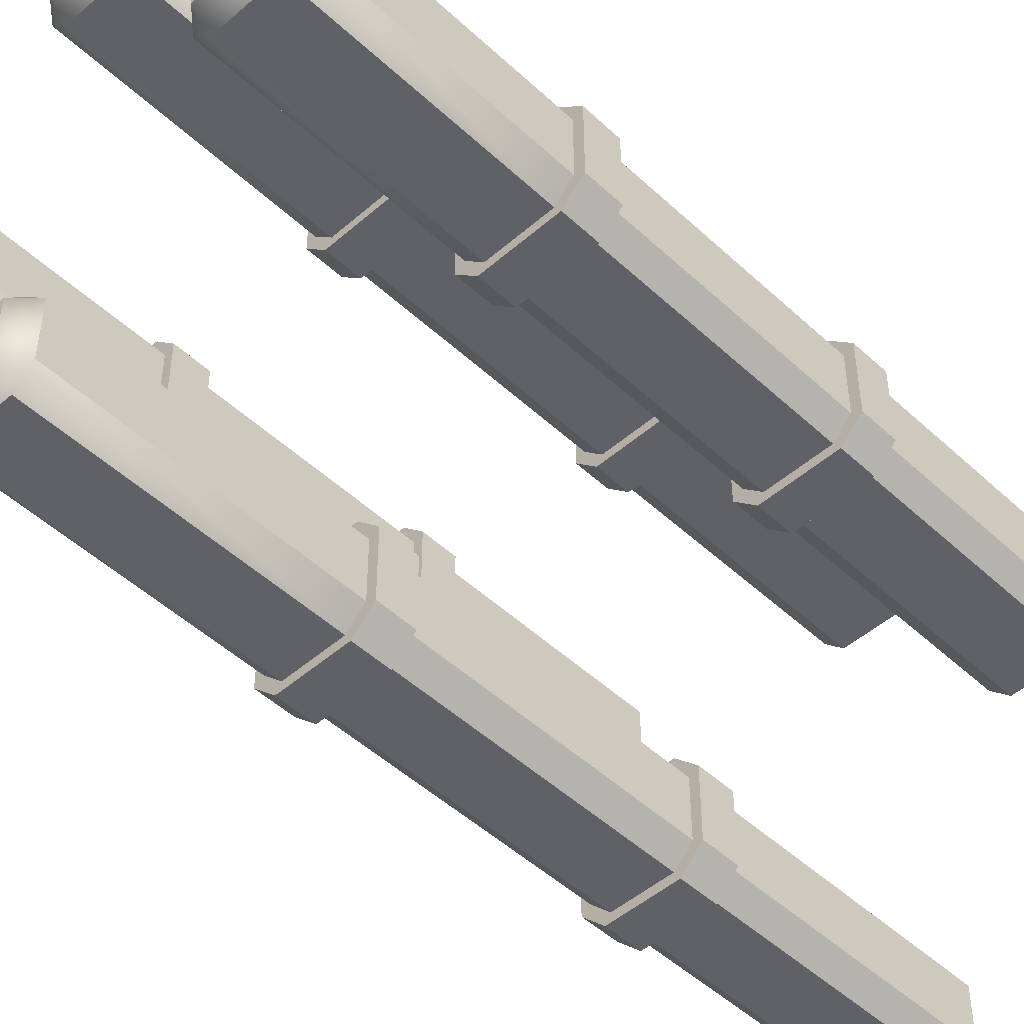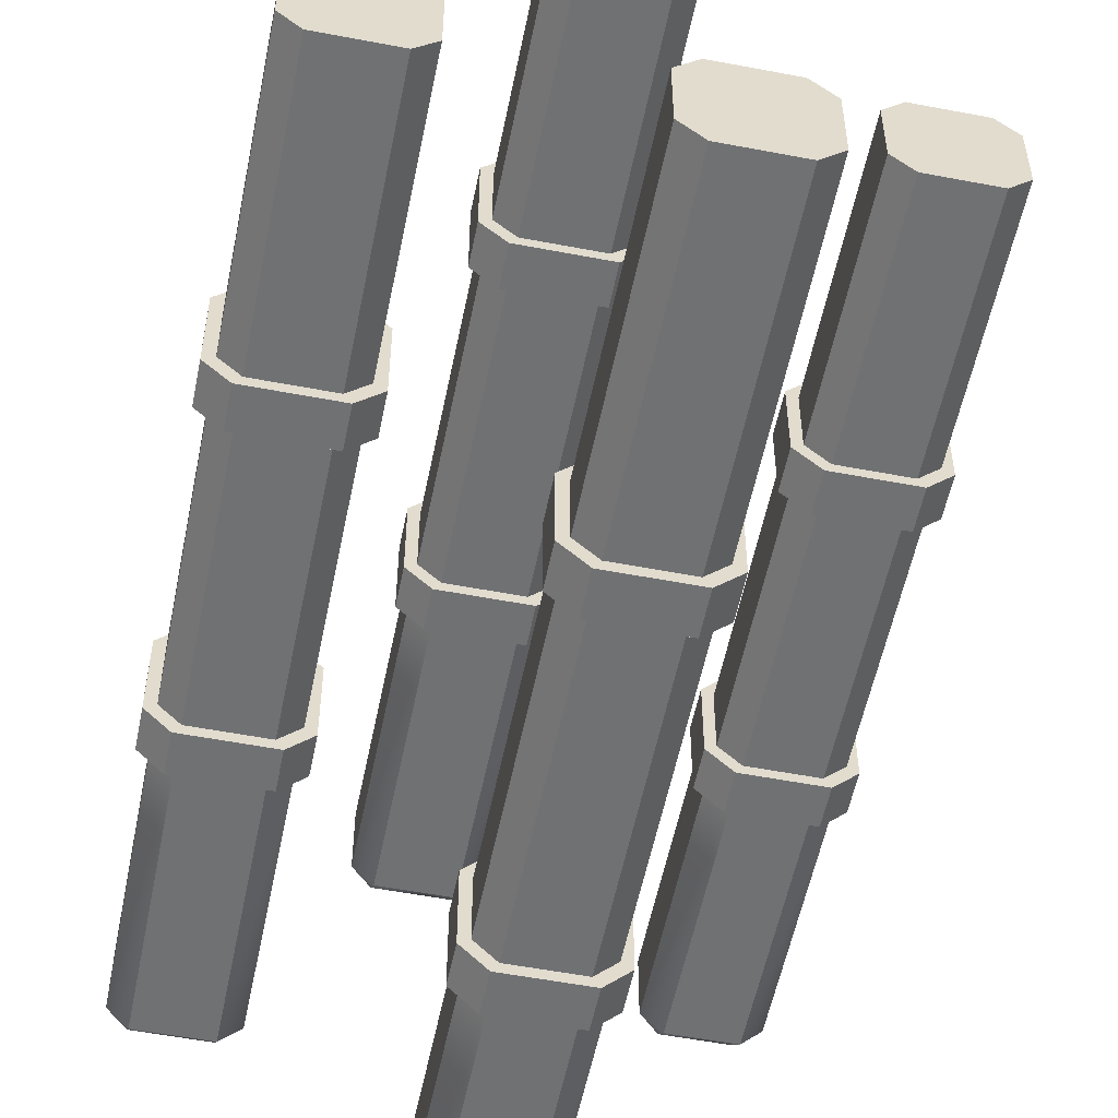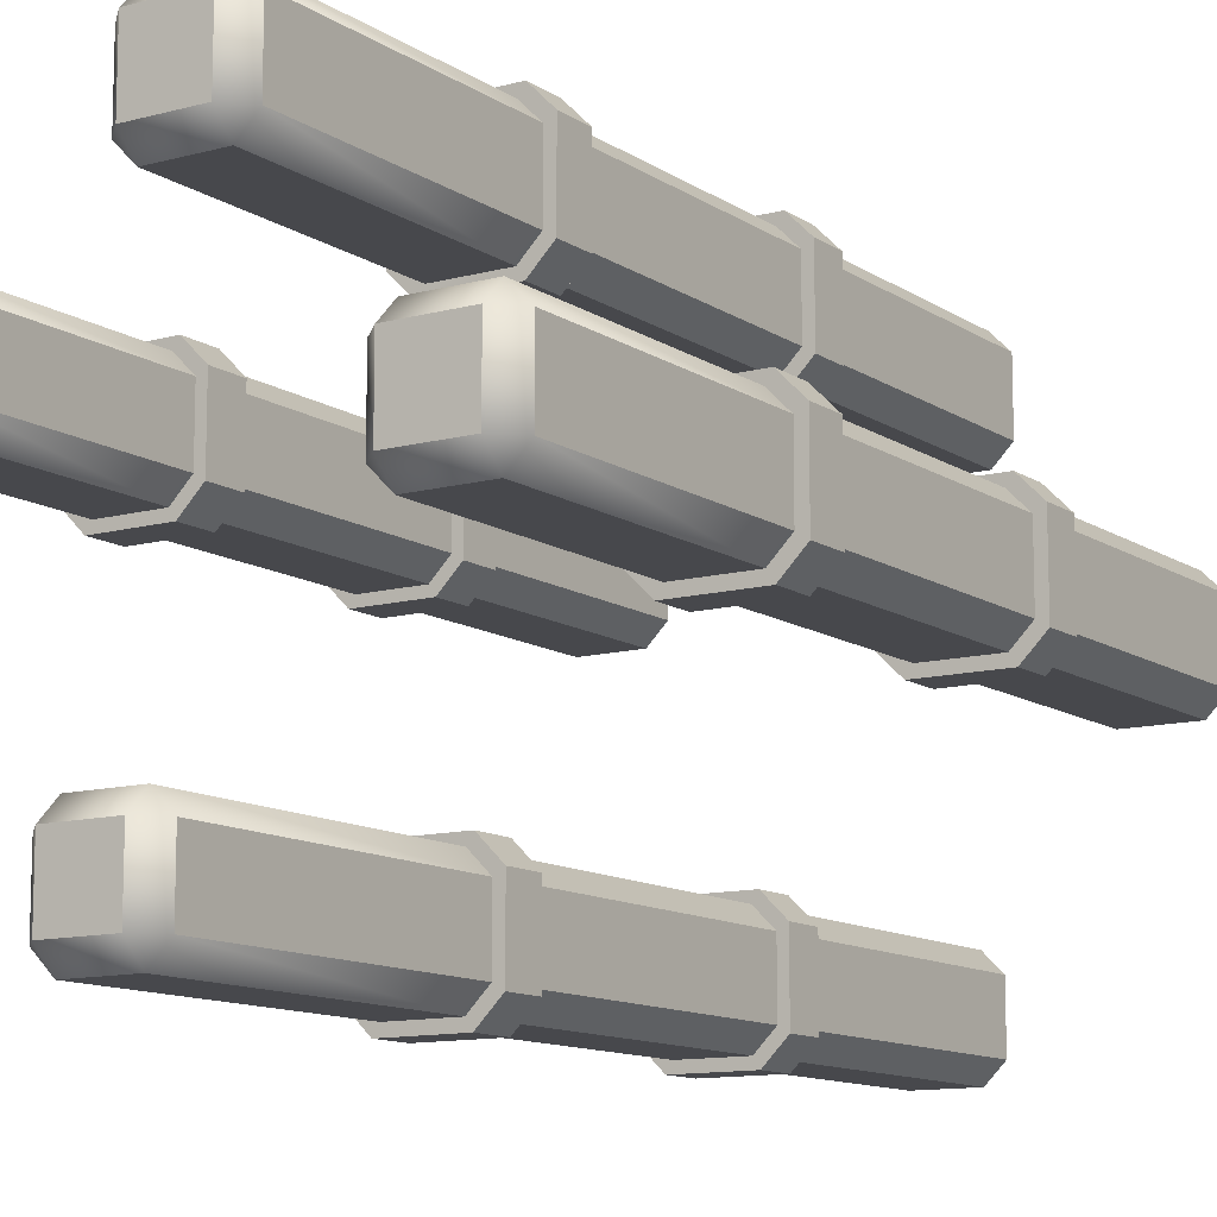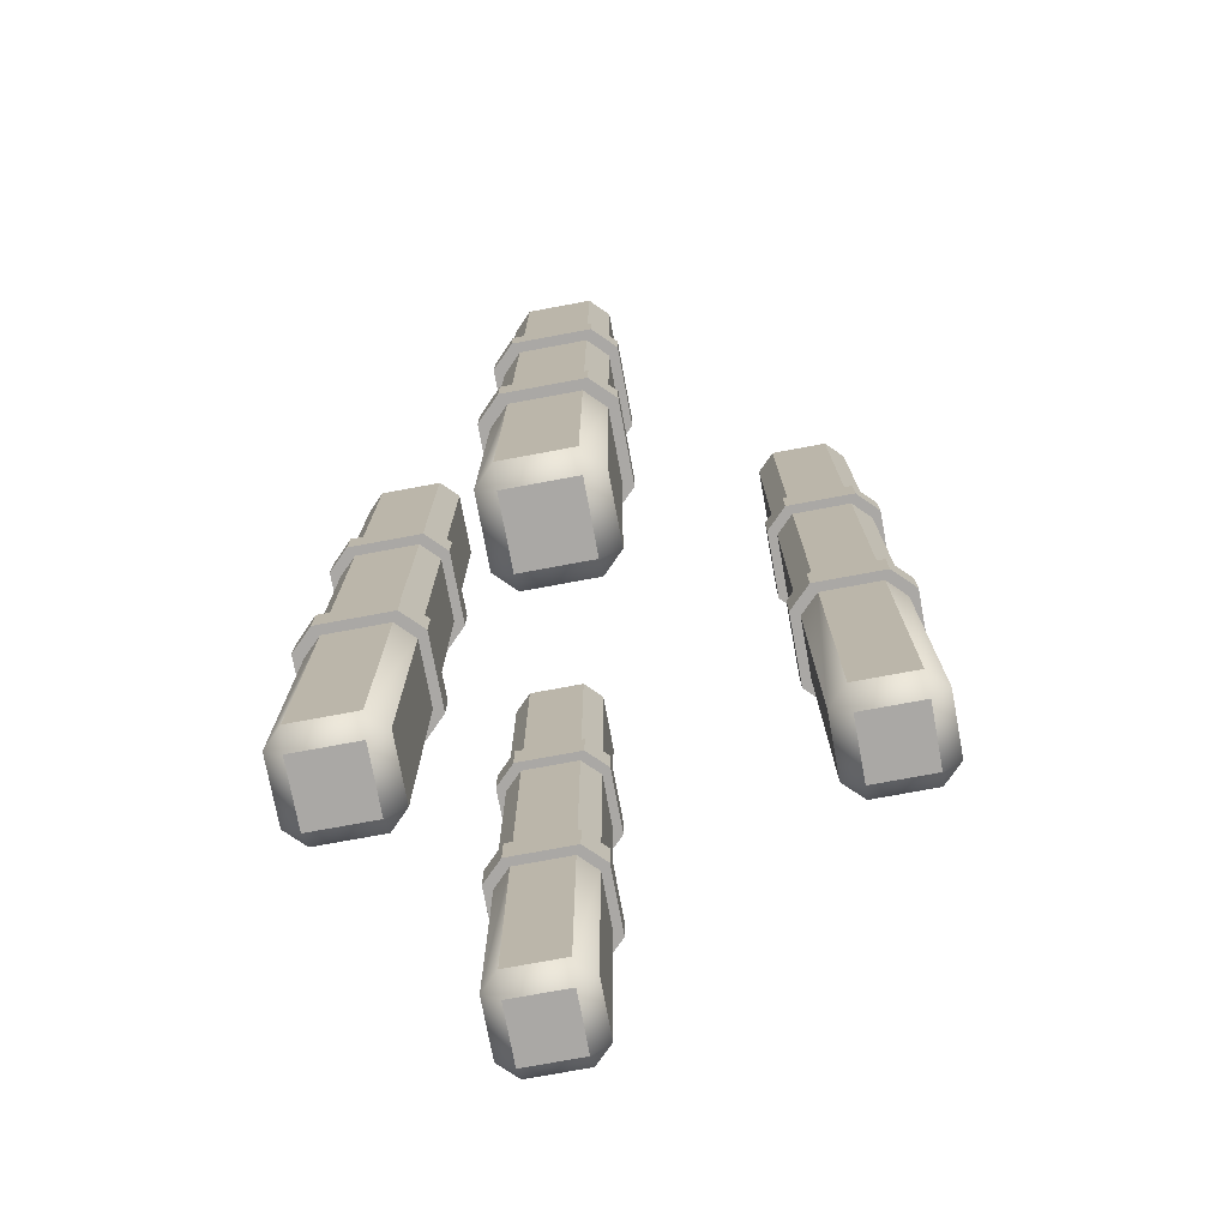
<metadata>
{"format":"obj","ext":"obj","renderer":"f3d","projection":"perspective","resolution":1024,"background":"white","views":[{"elev":-48.6,"azim":44.1,"up":"+Z"},{"elev":-55.1,"azim":168.6,"up":"+Z"},{"elev":-11.6,"azim":33.2,"up":"+Z"},{"elev":-75.1,"azim":100.5,"up":"+Y"}]}
</metadata>
<code>
o Bamboo_Mid_Cube.608
v 0.05326 0.03526 -0.6895
v 0.05326 -0.01674 -0.6375
v 0.1053 0.03526 -0.6375
v -0.1149 0.03526 -0.6895
v -0.1669 0.03526 -0.6375
v -0.1149 -0.01674 -0.6375
v 0.05326 0.03526 -0.4174
v 0.1053 0.03526 -0.4694
v 0.05326 -0.01674 -0.4694
v -0.1669 0.03526 -0.4694
v -0.1149 0.03526 -0.4174
v -0.1149 -0.01674 -0.4694
v -0.6827 0.03526 0.4007
v -0.6307 0.03526 0.4527
v -0.6307 -0.01674 0.4007
v -0.4106 0.03526 0.4007
v -0.4626 -0.01674 0.4007
v -0.4626 0.03526 0.4527
v -0.6827 0.03526 0.2326
v -0.6307 -0.01674 0.2326
v -0.6307 0.03526 0.1806
v -0.4626 0.03526 0.1806
v -0.4626 -0.01674 0.2326
v -0.4106 0.03526 0.2326
v -0.05195 0.03526 0.7526
v 4.6e-05 0.03526 0.8046
v 4.6e-05 -0.01674 0.7526
v 0.2348 0.03526 0.7526
v 0.1828 -0.01674 0.7526
v 0.1828 0.03526 0.8046
v -0.05195 0.03526 0.5698
v 4.6e-05 -0.01674 0.5698
v 4.6e-05 0.03526 0.5178
v 0.1828 0.03526 0.5178
v 0.1828 -0.01674 0.5698
v 0.2348 0.03526 0.5698
v 0.4328 0.03526 0.1868
v 0.4848 0.03526 0.2388
v 0.4848 -0.01674 0.1868
v 0.7196 0.03526 0.1868
v 0.6676 -0.01674 0.1868
v 0.6676 0.03526 0.2388
v 0.4328 0.03526 0.004042
v 0.4848 -0.01674 0.004042
v 0.4848 0.03526 -0.04796
v 0.6676 0.03526 -0.04796
v 0.6676 -0.01674 0.004042
v 0.7196 0.03526 0.004042
v -0.4626 0.7794 0.4527
v -0.4106 0.7794 0.4007
v -0.4106 0.6754 0.4007
v -0.4626 0.6754 0.4527
v -0.4626 1.524 0.4527
v -0.4106 1.524 0.4007
v -0.4106 1.42 0.4007
v -0.4626 1.42 0.4527
v -0.4106 2.164 0.4007
v -0.4626 2.164 0.4527
v -0.6307 2.164 0.4527
v -0.6827 2.164 0.4007
v -0.6307 1.524 0.4527
v -0.6307 1.42 0.4527
v -0.6827 1.42 0.4007
v -0.6827 1.524 0.4007
v -0.6307 0.7794 0.4527
v -0.6307 0.6754 0.4527
v -0.6827 0.6754 0.4007
v -0.6827 0.7794 0.4007
v -0.6307 0.6754 0.1806
v -0.6307 0.7794 0.1806
v -0.6827 0.7794 0.2326
v -0.6827 0.6754 0.2326
v -0.6307 1.42 0.1806
v -0.6307 1.524 0.1806
v -0.6827 1.524 0.2326
v -0.6827 1.42 0.2326
v -0.6827 2.164 0.2326
v -0.6307 2.164 0.1806
v -0.4626 2.164 0.1806
v -0.4106 2.164 0.2326
v -0.4626 1.42 0.1806
v -0.4106 1.42 0.2326
v -0.4106 1.524 0.2326
v -0.4626 1.524 0.1806
v -0.4626 0.7794 0.1806
v -0.4626 0.6754 0.1806
v -0.4106 0.6754 0.2326
v -0.4106 0.7794 0.2326
v 0.1053 0.9233 -0.4694
v 0.1053 0.8193 -0.4694
v 0.05326 0.8193 -0.4174
v 0.05326 0.9233 -0.4174
v 0.1053 1.811 -0.4694
v 0.1053 1.707 -0.4694
v 0.05326 1.707 -0.4174
v 0.05326 1.811 -0.4174
v 0.1053 2.596 -0.4694
v 0.05326 2.596 -0.4174
v 0.05326 2.596 -0.6895
v 0.1053 2.596 -0.6375
v 0.05326 1.811 -0.6895
v 0.05326 1.707 -0.6895
v 0.1053 1.707 -0.6375
v 0.1053 1.811 -0.6375
v 0.1053 0.8193 -0.6375
v 0.1053 0.9233 -0.6375
v 0.05326 0.9233 -0.6895
v 0.05326 0.8193 -0.6895
v -0.1669 0.9233 -0.6375
v -0.1669 0.8193 -0.6375
v -0.1149 0.8193 -0.6895
v -0.1149 0.9233 -0.6895
v -0.1149 1.811 -0.6895
v -0.1669 1.811 -0.6375
v -0.1669 1.707 -0.6375
v -0.1149 1.707 -0.6895
v -0.1669 2.596 -0.6375
v -0.1149 2.596 -0.6895
v -0.1149 2.596 -0.4174
v -0.1669 2.596 -0.4694
v -0.1149 1.811 -0.4174
v -0.1149 1.707 -0.4174
v -0.1669 1.707 -0.4694
v -0.1669 1.811 -0.4694
v -0.1669 0.8193 -0.4694
v -0.1669 0.9233 -0.4694
v -0.1149 0.9233 -0.4174
v -0.1149 0.8193 -0.4174
v 0.1828 0.8685 0.8046
v 0.2348 0.8685 0.7526
v 0.2348 0.7645 0.7526
v 0.1828 0.7645 0.8046
v 0.1828 1.598 0.8046
v 0.1828 1.702 0.8046
v 0.2348 1.702 0.7526
v 0.2348 1.598 0.7526
v 0.2348 2.431 0.7526
v 0.1828 2.431 0.8046
v 4.6e-05 2.431 0.8046
v -0.05195 2.431 0.7526
v 4.6e-05 1.702 0.8046
v 4.6e-05 1.598 0.8046
v -0.05195 1.598 0.7526
v -0.05195 1.702 0.7526
v -0.05195 0.7645 0.7526
v -0.05195 0.8685 0.7526
v 4.6e-05 0.8685 0.8046
v 4.6e-05 0.7645 0.8046
v -0.05195 0.8685 0.5698
v -0.05195 0.7645 0.5698
v 4.6e-05 0.7645 0.5178
v 4.6e-05 0.8685 0.5178
v -0.05195 1.598 0.5698
v 4.6e-05 1.598 0.5178
v 4.6e-05 1.702 0.5178
v -0.05195 1.702 0.5698
v 4.6e-05 2.431 0.5178
v -0.05195 2.431 0.5698
v 0.1828 2.431 0.5178
v 0.2348 2.431 0.5698
v 0.2348 1.702 0.5698
v 0.1828 1.702 0.5178
v 0.1828 1.598 0.5178
v 0.2348 1.598 0.5698
v 0.2348 0.7645 0.5698
v 0.2348 0.8685 0.5698
v 0.1828 0.8685 0.5178
v 0.1828 0.7645 0.5178
v 0.7196 0.8376 0.1868
v 0.7196 0.7336 0.1868
v 0.6676 0.7336 0.2388
v 0.6676 0.8376 0.2388
v 0.6676 1.536 0.2388
v 0.6676 1.64 0.2388
v 0.7196 1.64 0.1868
v 0.7196 1.536 0.1868
v 0.7196 2.338 0.1868
v 0.6676 2.338 0.2388
v 0.4848 2.338 0.2388
v 0.4328 2.338 0.1868
v 0.4848 1.536 0.2388
v 0.4328 1.536 0.1868
v 0.4328 1.64 0.1868
v 0.4848 1.64 0.2388
v 0.4328 0.8376 0.1868
v 0.4848 0.8376 0.2388
v 0.4848 0.7336 0.2388
v 0.4328 0.7336 0.1868
v 0.4328 0.7336 0.004042
v 0.4848 0.7336 -0.04796
v 0.4848 0.8376 -0.04796
v 0.4328 0.8376 0.004042
v 0.4328 1.536 0.004042
v 0.4848 1.536 -0.04796
v 0.4848 1.64 -0.04796
v 0.4328 1.64 0.004042
v 0.4328 2.338 0.004042
v 0.4848 2.338 -0.04796
v 0.6676 2.338 -0.04796
v 0.7196 2.338 0.004042
v 0.7196 1.536 0.004042
v 0.7196 1.64 0.004042
v 0.6676 1.64 -0.04796
v 0.6676 1.536 -0.04796
v 0.7196 0.8376 0.004042
v 0.6676 0.8376 -0.04796
v 0.6676 0.7336 -0.04796
v 0.7196 0.7336 0.004042
v -0.4465 0.6754 0.4787
v -0.4465 0.7794 0.4787
v -0.3846 0.7794 0.4168
v -0.3846 0.6754 0.4168
v -0.4465 1.42 0.4787
v -0.4465 1.524 0.4787
v -0.3846 1.524 0.4168
v -0.3846 1.42 0.4168
v -0.7087 1.524 0.4168
v -0.6468 1.524 0.4787
v -0.6468 1.42 0.4787
v -0.7087 1.42 0.4168
v -0.7087 0.7794 0.4168
v -0.6468 0.7794 0.4787
v -0.6468 0.6754 0.4787
v -0.7087 0.6754 0.4168
v -0.7087 0.6754 0.2165
v -0.6468 0.6754 0.1545
v -0.6468 0.7794 0.1545
v -0.7087 0.7794 0.2165
v -0.7087 1.42 0.2165
v -0.6468 1.42 0.1545
v -0.6468 1.524 0.1545
v -0.7087 1.524 0.2165
v -0.4465 1.524 0.1545
v -0.4465 1.42 0.1545
v -0.3846 1.42 0.2165
v -0.3846 1.524 0.2165
v -0.3846 0.7794 0.2165
v -0.4465 0.7794 0.1545
v -0.4465 0.6754 0.1545
v -0.3846 0.6754 0.2165
v 0.06934 0.9233 -0.3913
v 0.1313 0.9233 -0.4533
v 0.1313 0.8193 -0.4533
v 0.06934 0.8193 -0.3913
v 0.06934 1.811 -0.3913
v 0.1313 1.811 -0.4533
v 0.1313 1.707 -0.4533
v 0.06934 1.707 -0.3913
v 0.1313 1.811 -0.6536
v 0.06934 1.811 -0.7155
v 0.06934 1.707 -0.7155
v 0.1313 1.707 -0.6536
v 0.06934 0.8193 -0.7155
v 0.1313 0.8193 -0.6536
v 0.1313 0.9233 -0.6536
v 0.06934 0.9233 -0.7155
v -0.131 0.9233 -0.7155
v -0.1929 0.9233 -0.6536
v -0.1929 0.8193 -0.6536
v -0.131 0.8193 -0.7155
v -0.131 1.707 -0.7155
v -0.131 1.811 -0.7155
v -0.1929 1.811 -0.6536
v -0.1929 1.707 -0.6536
v -0.1929 1.811 -0.4533
v -0.131 1.811 -0.3913
v -0.131 1.707 -0.3913
v -0.1929 1.707 -0.4533
v -0.131 0.8193 -0.3913
v -0.1929 0.8193 -0.4533
v -0.1929 0.9233 -0.4533
v -0.131 0.9233 -0.3913
v 0.2003 0.7645 0.832
v 0.2003 0.8685 0.832
v 0.2623 0.8685 0.7701
v 0.2623 0.7645 0.7701
v 0.2623 1.598 0.7701
v 0.2003 1.598 0.832
v 0.2003 1.702 0.832
v 0.2623 1.702 0.7701
v -0.07937 1.702 0.7701
v -0.01743 1.702 0.832
v -0.01743 1.598 0.832
v -0.07937 1.598 0.7701
v -0.01743 0.7645 0.832
v -0.07937 0.7645 0.7701
v -0.07937 0.8685 0.7701
v -0.01743 0.8685 0.832
v -0.01743 0.8685 0.4904
v -0.07937 0.8685 0.5523
v -0.07937 0.7645 0.5523
v -0.01743 0.7645 0.4904
v -0.07937 1.702 0.5523
v -0.07937 1.598 0.5523
v -0.01743 1.598 0.4904
v -0.01743 1.702 0.4904
v 0.2623 1.598 0.5523
v 0.2623 1.702 0.5523
v 0.2003 1.702 0.4904
v 0.2003 1.598 0.4904
v 0.2003 0.7645 0.4904
v 0.2623 0.7645 0.5523
v 0.2623 0.8685 0.5523
v 0.2003 0.8685 0.4904
v 0.6851 0.8376 0.2662
v 0.747 0.8376 0.2043
v 0.747 0.7336 0.2043
v 0.6851 0.7336 0.2662
v 0.747 1.536 0.2043
v 0.6851 1.536 0.2662
v 0.6851 1.64 0.2662
v 0.747 1.64 0.2043
v 0.4674 1.64 0.2662
v 0.4674 1.536 0.2662
v 0.4054 1.536 0.2043
v 0.4054 1.64 0.2043
v 0.4054 0.7336 0.2043
v 0.4054 0.8376 0.2043
v 0.4674 0.8376 0.2662
v 0.4674 0.7336 0.2662
v 0.4054 0.8376 -0.01343
v 0.4054 0.7336 -0.01343
v 0.4674 0.7336 -0.07537
v 0.4674 0.8376 -0.07537
v 0.4054 1.64 -0.01343
v 0.4054 1.536 -0.01343
v 0.4674 1.536 -0.07537
v 0.4674 1.64 -0.07537
v 0.6851 1.536 -0.07537
v 0.747 1.536 -0.01343
v 0.747 1.64 -0.01343
v 0.6851 1.64 -0.07537
v 0.747 0.7336 -0.01343
v 0.747 0.8376 -0.01343
v 0.6851 0.8376 -0.07537
v 0.6851 0.7336 -0.07537
f 3 105 90 8
f 33 151 168 34
f 113 118 99 101
f 64 60 77 75
f 18 52 66 14
f 10 125 110 5
f 144 140 158 156
f 30 132 148 26
f 45 190 207 46
f 183 180 197 196
f 42 171 187 38
f 74 78 79 84
f 92 95 122 127
f 13 67 72 19
f 53 58 59 61
f 24 87 51 16
f 88 82 55 50
f 83 80 57 54
f 15 20 23 17
f 70 73 81 85
f 68 63 76 71
f 7 91 128 11
f 12 6 2 9
f 126 123 115 109
f 112 116 102 107
f 104 100 97 93
f 96 98 119 121
f 124 120 117 114
f 129 133 142 147
f 106 103 94 89
f 155 157 159 162
f 205 201 176 169
f 25 145 150 31
f 134 138 139 141
f 36 165 131 28
f 166 164 136 130
f 161 160 137 135
f 27 32 35 29
f 152 154 163 167
f 146 143 153 149
f 195 198 199 203
f 37 188 189 43
f 172 173 181 186
f 48 208 170 40
f 174 178 179 184
f 202 200 177 175
f 49 56 62 65
f 39 44 47 41
f 191 194 204 206
f 185 182 193 192
f 21 69 86 22
f 1 3 2
f 4 6 5
f 7 9 8
f 10 12 11
f 13 15 14
f 16 18 17
f 19 21 20
f 22 24 23
f 25 27 26
f 28 30 29
f 31 33 32
f 34 36 35
f 37 39 38
f 40 42 41
f 43 45 44
f 46 48 47
f 84 233 231 74
f 181 314 315 182
f 69 226 239 86
f 85 238 227 70
f 55 216 213 56
f 53 214 215 54
f 51 212 209 52
f 49 210 211 50
f 115 264 261 116
f 113 262 263 114
f 110 259 260 111
f 112 257 258 109
f 106 255 256 107
f 174 311 312 175
f 108 253 254 105
f 176 309 310 173
f 102 251 252 103
f 170 307 308 171
f 182 315 326 193
f 104 249 250 101
f 172 305 306 169
f 196 325 316 183
f 166 303 304 167
f 171 308 320 187
f 168 301 302 165
f 186 319 305 172
f 163 300 297 164
f 161 298 299 162
f 194 327 329 204
f 203 332 328 195
f 190 323 336 207
f 206 335 324 191
f 143 284 294 153
f 156 293 281 144
f 1 2 6 4
f 5 6 12 10
f 11 12 9 7
f 8 9 2 3
f 19 20 15 13
f 22 23 20 21
f 16 17 23 24
f 14 15 17 18
f 31 32 27 25
f 34 35 32 33
f 28 29 35 36
f 26 27 29 30
f 43 44 39 37
f 46 47 44 45
f 40 41 47 48
f 38 39 41 42
f 145 286 291 150
f 149 290 287 146
f 165 302 276 131
f 94 247 248 95
f 130 275 303 166
f 96 245 246 93
f 188 317 322 189
f 132 273 285 148
f 90 243 244 91
f 192 321 318 185
f 147 288 274 129
f 154 295 300 163
f 92 241 242 89
f 162 299 296 155
f 155 296 293 156
f 201 330 309 176
f 18 16 51 52
f 13 14 66 67
f 79 80 83 84
f 74 75 77 78
f 108 105 3 1
f 10 11 128 125
f 92 89 94 95
f 115 116 112 109
f 168 165 36 34
f 25 26 148 145
f 134 135 137 138
f 152 149 153 154
f 207 208 48 46
f 42 40 170 171
f 199 200 202 203
f 174 175 177 178
f 183 184 179 180
f 191 192 193 194
f 151 292 301 168
f 86 239 240 87
f 175 312 331 202
f 167 304 289 152
f 153 294 295 154
f 169 306 334 205
f 88 237 238 85
f 208 333 307 170
f 83 236 233 84
f 105 254 243 90
f 150 291 292 151
f 89 242 255 106
f 81 234 235 82
f 123 268 264 115
f 152 289 290 149
f 114 263 265 124
f 173 310 314 181
f 125 270 259 110
f 146 287 288 147
f 184 313 311 174
f 109 258 271 126
f 148 285 286 145
f 86 87 24 22
f 81 82 88 85
f 49 50 55 56
f 68 65 62 63
f 53 54 57 58
f 64 61 59 60
f 70 71 76 73
f 21 19 72 69
f 7 8 90 91
f 102 103 106 107
f 126 127 122 123
f 99 100 104 101
f 96 93 97 98
f 124 121 119 120
f 117 118 113 114
f 110 111 4 5
f 30 28 131 132
f 163 164 166 167
f 129 130 136 133
f 146 147 142 143
f 159 160 161 162
f 144 141 139 140
f 155 156 158 157
f 33 31 150 151
f 37 38 187 188
f 204 201 205 206
f 172 169 176 173
f 185 186 181 182
f 195 196 197 198
f 45 43 189 190
f 4 111 108 1
f 210 209 212 211
f 214 213 216 215
f 218 217 220 219
f 222 221 224 223
f 226 225 228 227
f 230 229 232 231
f 234 233 236 235
f 238 237 240 239
f 242 241 244 243
f 246 245 248 247
f 250 249 252 251
f 254 253 256 255
f 258 257 260 259
f 262 261 264 263
f 266 265 268 267
f 270 269 272 271
f 274 273 276 275
f 278 277 280 279
f 282 281 284 283
f 286 285 288 287
f 290 289 292 291
f 294 293 296 295
f 298 297 300 299
f 302 301 304 303
f 306 305 308 307
f 310 309 312 311
f 314 313 316 315
f 318 317 320 319
f 322 321 324 323
f 326 325 328 327
f 330 329 332 331
f 334 333 336 335
f 238 239 226 227
f 233 234 230 231
f 209 210 222 223
f 213 214 218 219
f 261 262 250 251
f 252 249 246 247
f 282 283 278 279
f 280 277 297 298
f 313 314 310 311
f 333 334 306 307
f 312 309 330 331
f 321 322 317 318
f 211 212 240 237
f 215 216 235 236
f 228 225 224 221
f 232 229 220 217
f 256 253 260 257
f 272 269 244 241
f 266 267 248 245
f 258 259 270 271
f 263 264 268 265
f 242 243 254 255
f 304 301 292 289
f 299 300 295 296
f 288 285 273 274
f 275 276 302 303
f 290 291 286 287
f 293 294 284 281
f 335 336 323 324
f 332 329 327 328
f 319 320 308 305
f 325 326 315 316
f 73 230 234 81
f 183 316 313 184
f 185 318 319 186
f 187 320 317 188
f 52 209 223 66
f 124 265 266 121
f 65 222 210 49
f 189 322 323 190
f 56 213 219 62
f 122 267 268 123
f 61 218 214 53
f 191 324 321 192
f 128 269 270 125
f 193 326 327 194
f 126 271 272 127
f 195 328 325 196
f 116 261 251 102
f 64 217 218 61
f 101 250 262 113
f 129 274 275 130
f 62 219 220 63
f 131 276 273 132
f 136 277 278 133
f 68 221 222 65
f 50 211 237 88
f 134 279 280 135
f 66 223 224 67
f 87 240 212 51
f 54 215 236 83
f 103 252 247 94
f 72 225 226 69
f 82 235 216 55
f 93 246 249 104
f 70 227 228 71
f 71 228 221 68
f 76 229 230 73
f 67 224 225 72
f 75 232 217 64
f 74 231 232 75
f 63 220 229 76
f 141 282 279 134
f 204 329 330 201
f 133 278 283 142
f 107 256 257 112
f 202 331 332 203
f 111 260 253 108
f 135 280 298 161
f 164 297 277 136
f 205 334 335 206
f 207 336 333 208
f 127 272 241 92
f 144 281 282 141
f 91 244 269 128
f 121 266 245 96
f 137 160 159 157 158 140 139 138
f 142 283 284 143
f 97 100 99 118 117 120 119 98
f 95 248 267 122
f 57 80 79 78 77 60 59 58
f 177 200 199 198 197 180 179 178

</code>
